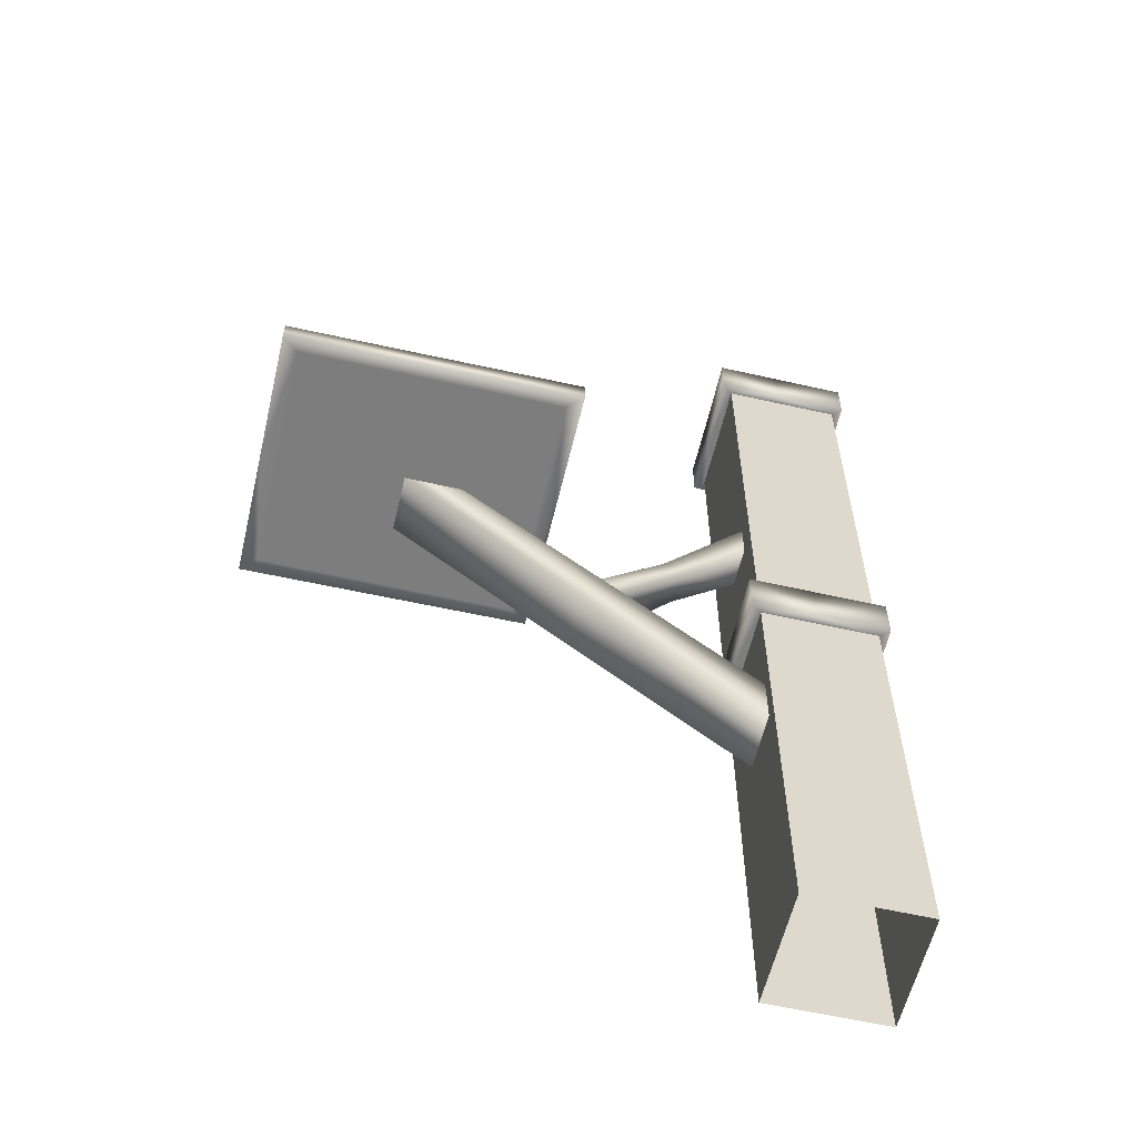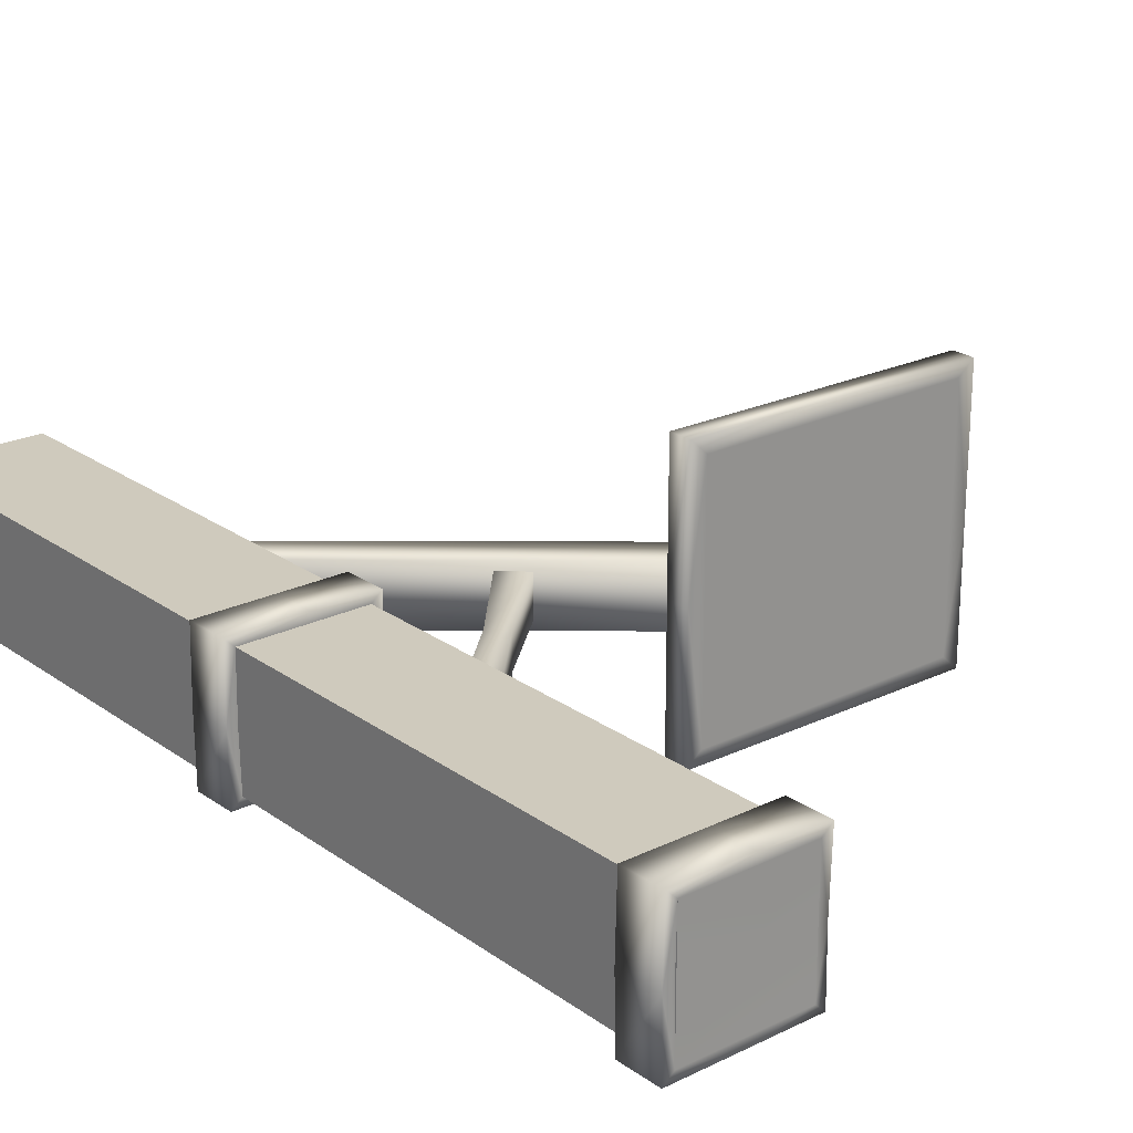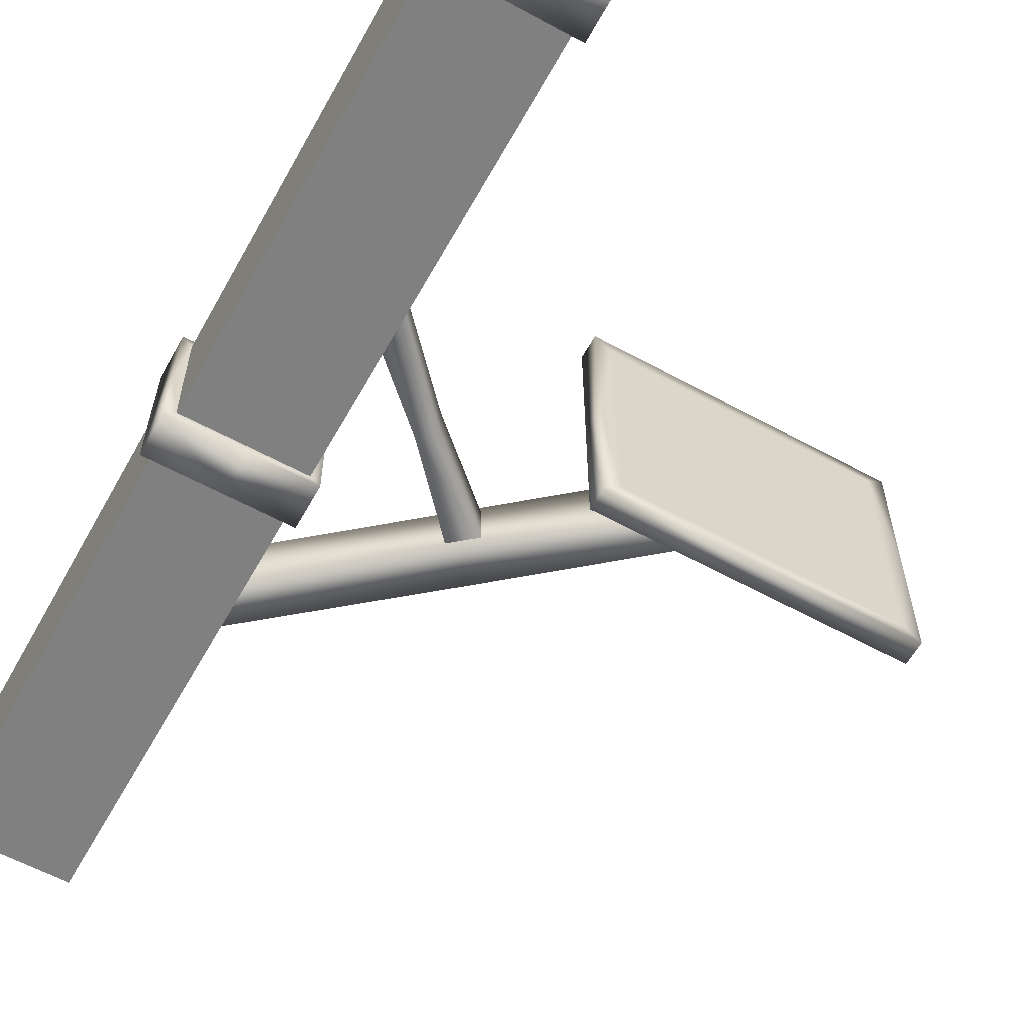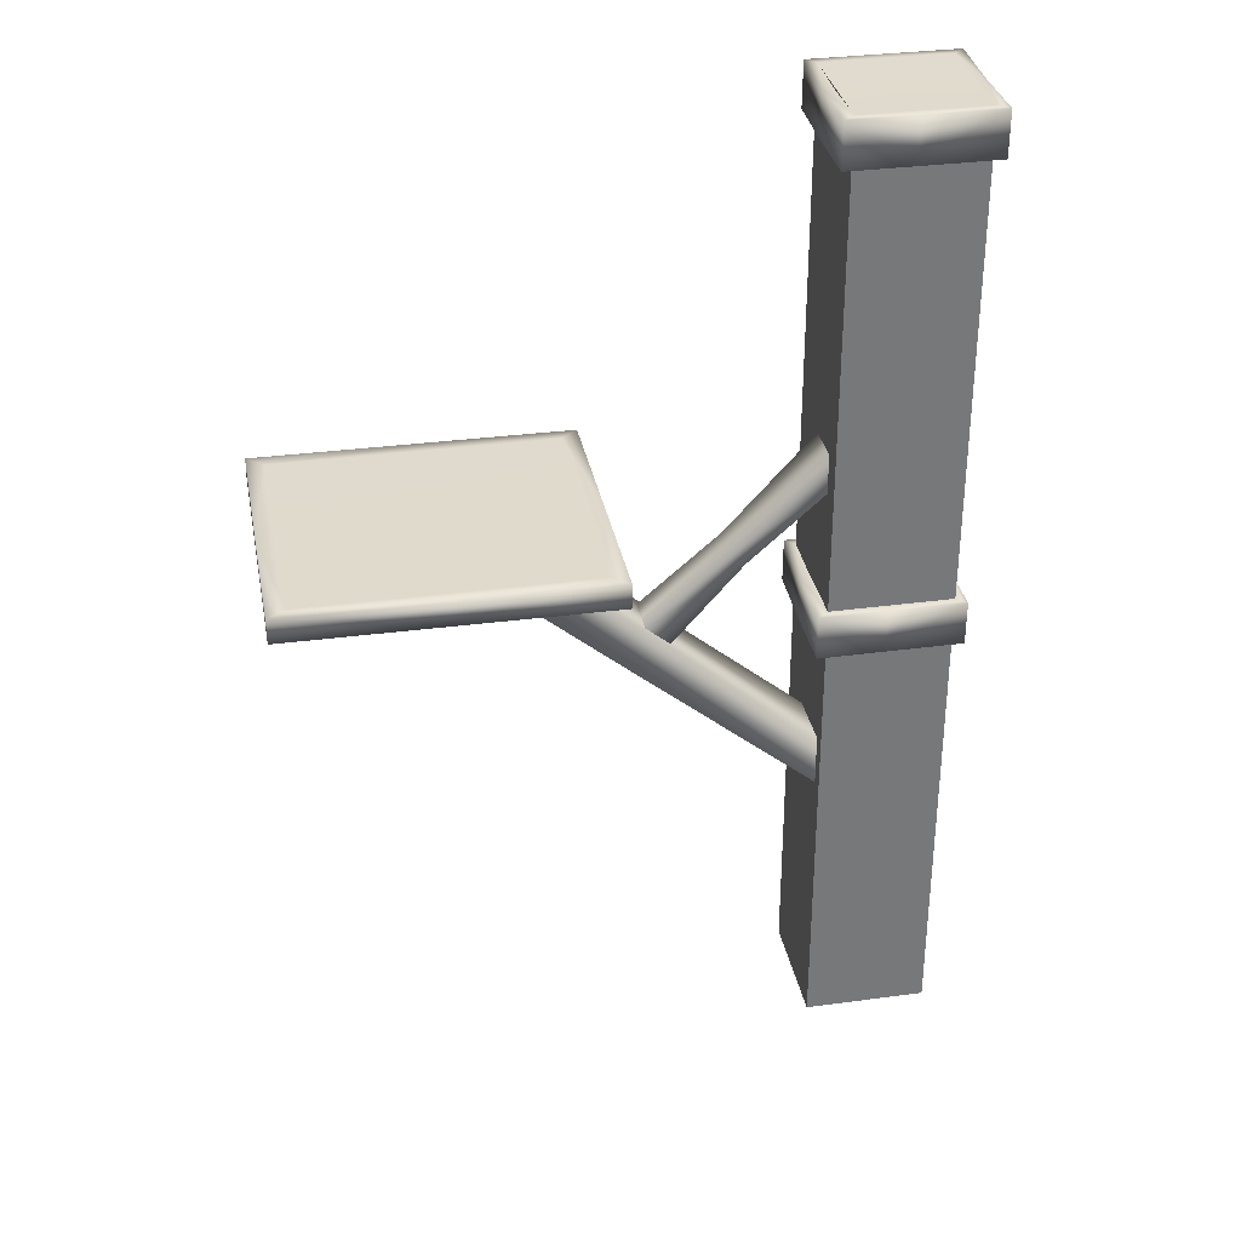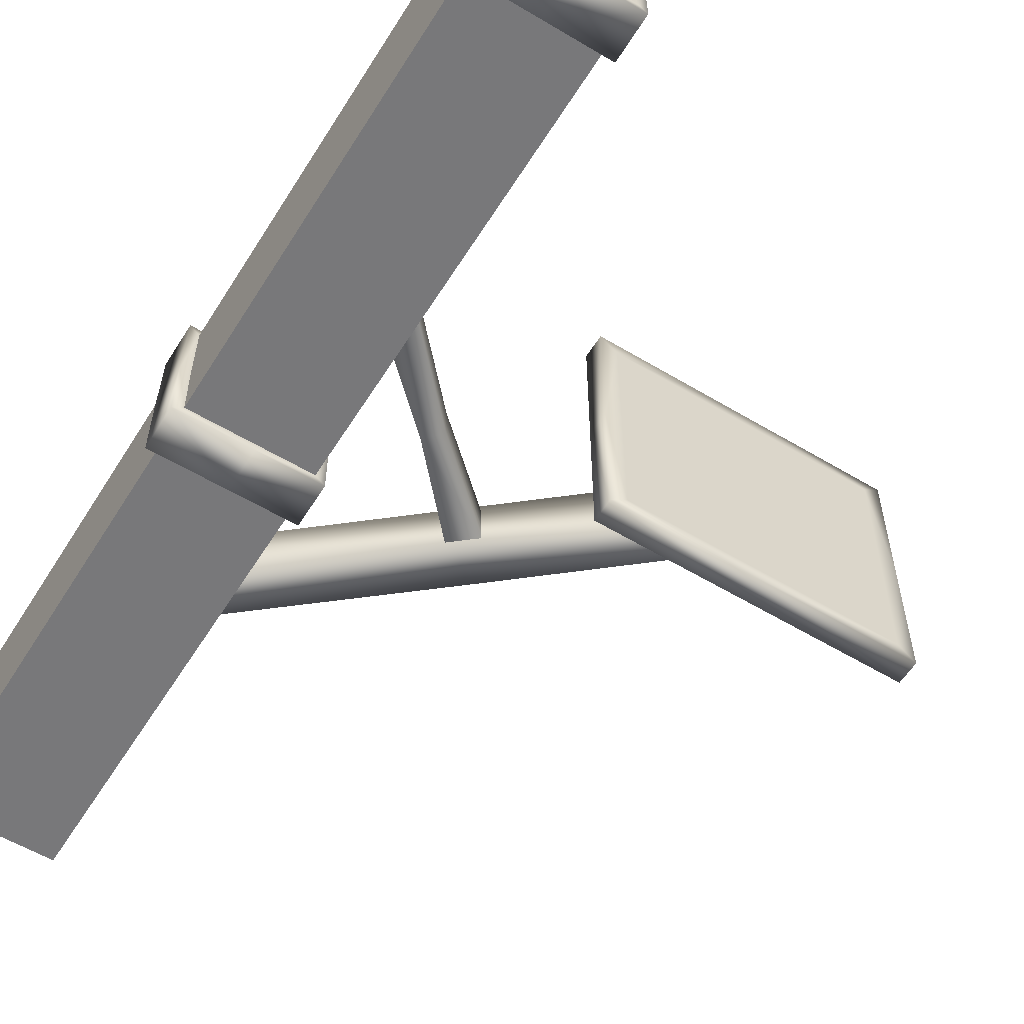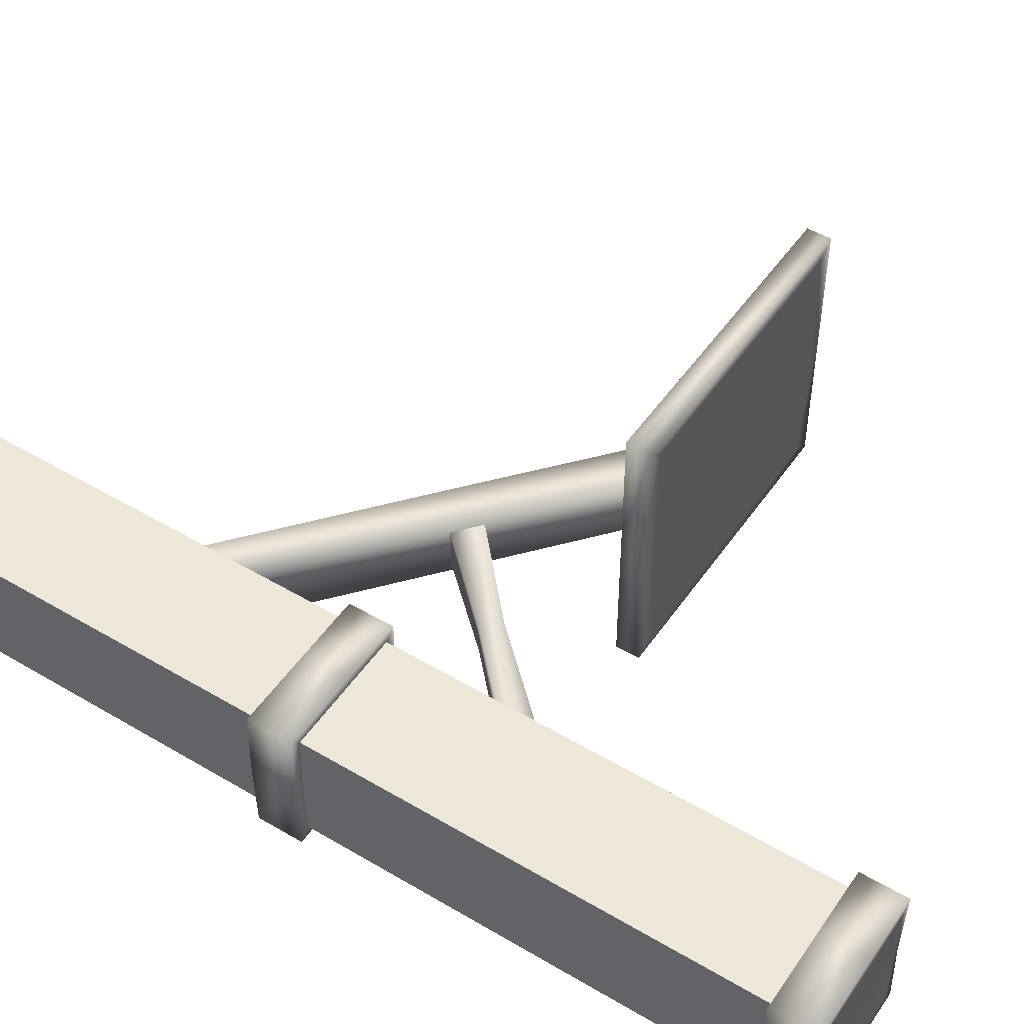
<metadata>
{"format":"obj","ext":"obj","renderer":"f3d","projection":"perspective","resolution":1024,"background":"white","views":[{"elev":-59.1,"azim":-13.2,"up":"+Y"},{"elev":22.8,"azim":140.3,"up":"+Z"},{"elev":-60.0,"azim":150.9,"up":"+Z"},{"elev":33.0,"azim":-10.6,"up":"+Y"},{"elev":-57.6,"azim":148.2,"up":"+Z"},{"elev":49.6,"azim":123.2,"up":"+Z"}]}
</metadata>
<code>
g l_Base99438__GX
v -9644 -3145 -2306
v -9544 -3145 -2306
v -9544 -3145 -2406
v -9544 -3342 -2306
v -9544 -3540 -2306
v -9544 -3540 -2406
v -9644 -3145 -2406
v -9644 -3540 -2406
v -9644 -3342 -2406
v -9544 -3342 -2406
v -9544 -3540 -2406
v -9644 -3540 -2306
v -9644 -3342 -2306
v -9644 -3342 -2406
v -9644 -3540 -2406
v -9544 -3540 -2306
v -9544 -3342 -2306
v -9644 -3342 -2306
v -9644 -3540 -2306
v -9544 -3342 -2406
v -9644 -3145 -2406
v -9544 -3145 -2406
v -9544 -3145 -2406
v -9544 -3145 -2306
v -9644 -3145 -2306
v -9644 -3145 -2406
v -9544 -3145 -2306
v -9644 -3145 -2306
f 3 1 2
f 1 3 7
f 6 4 5
f 4 6 20
f 4 23 24
f 23 4 20
f 8 10 11
f 10 8 9
f 10 21 22
f 21 10 9
f 12 13 14
f 25 14 13
f 14 25 26
f 14 15 12
f 16 17 18
f 27 18 17
f 18 27 28
f 18 19 16
v -9928 -3437 -2436
v -1.006e+04 -3437 -2437
v -1.005e+04 -3436 -2425
v -9929 -3436 -2424
v -9827 -3456 -2222
v -9812 -3456 -2209
v -9928 -3456 -2210
v -9827 -3436 -2222
v -9929 -3436 -2222
v -9928 -3437 -2210
v -9948 -3452 -2317
v -9948 -3452 -2367
v -9789 -3586 -2367
v -9789 -3586 -2317
v -9768 -3561 -2317
v -9911 -3441 -2317
v -9948 -3452 -2317
v -9768 -3561 -2317
v -9768 -3561 -2367
v -9911 -3441 -2367
v -9911 -3441 -2317
v -9768 -3561 -2367
v -9789 -3586 -2367
v -9948 -3452 -2367
v -9911 -3441 -2367
v -9628 -3721 -2367
v -9628 -3721 -2318
v -9789 -3586 -2317
v -9607 -3696 -2318
v -9607 -3696 -2367
v -9607 -3696 -2367
v -9628 -3721 -2367
v -9827 -3456 -2424
v -9929 -3456 -2424
v -9928 -3456 -2436
v -9813 -3456 -2436
v -9813 -3437 -2436
v -9827 -3436 -2424
v -1.005e+04 -3456 -2425
v -1.005e+04 -3456 -2323
v -1.006e+04 -3456 -2324
v -1.006e+04 -3456 -2437
v -1.006e+04 -3437 -2324
v -1.005e+04 -3436 -2323
v -9781 -3551 -2360
v -9716 -3492 -2356
v -9703 -3505 -2356
v -9761 -3568 -2360
v -9703 -3505 -2356
v -9703 -3505 -2328
v -9761 -3568 -2325
v -9761 -3568 -2360
v -9703 -3505 -2328
v -9716 -3492 -2328
v -9781 -3551 -2325
v -9716 -3492 -2328
v -9716 -3492 -2356
v -9781 -3551 -2360
v -9643 -3414 -2360
v -9643 -3447 -2360
v -9643 -3447 -2360
v -9643 -3447 -2324
v -9643 -3447 -2324
v -9643 -3414 -2324
v -9643 -3414 -2324
v -9643 -3414 -2360
v -1.005e+04 -3436 -2222
v -1.006e+04 -3437 -2211
v -1.005e+04 -3456 -2222
v -9929 -3456 -2222
v -1.006e+04 -3456 -2211
v -9813 -3437 -2322
v -9827 -3436 -2323
v -9827 -3436 -2222
v -9813 -3437 -2209
v -9827 -3456 -2222
v -9827 -3456 -2323
v -9813 -3456 -2322
v -9812 -3456 -2209
v -9813 -3437 -2436
v -9827 -3436 -2424
v -9827 -3456 -2424
v -9813 -3456 -2436
v -9813 -3437 -2209
v -1.006e+04 -3437 -2211
v -1.006e+04 -3456 -2211
v -1.005e+04 -3456 -2222
v -1.005e+04 -3436 -2222
f 75 76 73
f 73 74 75
f 87 75 74
f 75 87 88
f 31 32 29
f 66 29 32
f 29 66 65
f 29 65 63
f 64 63 65
f 63 64 61
f 61 62 63
f 62 67 63
f 70 63 67
f 63 70 29
f 30 29 70
f 29 30 31
f 71 31 30
f 31 71 72
f 116 72 71
f 71 30 69
f 70 69 30
f 69 70 67
f 115 114 69
f 113 69 114
f 69 113 71
f 116 71 113
f 69 68 115
f 68 69 67
f 110 111 106
f 108 106 111
f 106 108 100
f 109 100 108
f 100 109 101
f 104 105 106
f 110 106 105
f 101 102 100
f 103 100 102
f 100 103 106
f 107 106 103
f 106 107 104
f 38 112 36
f 112 38 34
f 35 34 38
f 34 35 33
f 98 33 35
f 97 98 35
f 36 37 38
f 37 95 38
f 96 38 95
f 38 96 35
f 99 35 96
f 35 99 97
f 56 54 55
f 54 56 41
f 39 41 56
f 41 39 40
f 43 55 57
f 55 43 42
f 44 42 43
f 42 44 45
f 47 57 58
f 57 47 46
f 48 46 47
f 46 48 49
f 81 83 79
f 83 81 82
f 91 82 81
f 82 91 92
f 78 89 90
f 89 78 77
f 79 77 78
f 77 79 80
f 85 93 94
f 93 85 84
f 86 84 85
f 84 86 83
f 60 50 59
f 50 60 51
f 52 50 51
f 50 52 53
v -9929 -3436 -2323
v -1.005e+04 -3436 -2323
v -1.005e+04 -3436 -2222
v -9929 -3436 -2424
v -1.005e+04 -3436 -2425
v -9827 -3436 -2323
v -9929 -3436 -2323
v -9929 -3436 -2222
v -9827 -3436 -2222
v -9827 -3436 -2424
v -9929 -3436 -2424
v -9929 -3456 -2323
v -9929 -3456 -2222
v -1.005e+04 -3456 -2222
v -1.005e+04 -3456 -2323
v -9929 -3456 -2424
v -1.005e+04 -3456 -2425
v -9827 -3456 -2323
v -9827 -3456 -2222
v -9929 -3456 -2222
v -9929 -3456 -2323
v -9827 -3456 -2424
v -9929 -3456 -2424
v -9929 -3436 -2222
f 118 120 121
f 120 118 117
f 119 117 118
f 117 119 140
f 123 126 127
f 126 123 122
f 124 122 123
f 122 124 125
f 129 130 128
f 131 128 130
f 128 131 132
f 133 132 131
f 135 136 134
f 137 134 136
f 134 137 138
f 139 138 137
v -9544 -3577 -2307
v -9544 -3578 -2360
v -9535 -3578 -2359
v -9644 -3540 -2406
v -9598 -3540 -2406
v -9598 -3540 -2414
v -9652 -3540 -2414
v -9536 -3540 -2299
v -9599 -3540 -2299
v -9599 -3577 -2299
v -9536 -3577 -2299
v -9536 -3577 -2299
v -9598 -3577 -2414
v -9598 -3577 -2407
v -9644 -3577 -2407
v -9536 -3540 -2299
v -9544 -3540 -2306
v -9535 -3541 -2359
v -9544 -3577 -2407
v -9535 -3577 -2414
v -9544 -3540 -2406
v -9535 -3540 -2414
v -9652 -3577 -2414
v -9652 -3541 -2359
v -9653 -3540 -2299
v -9644 -3540 -2306
v -9644 -3541 -2359
v -9644 -3577 -2307
v -9653 -3577 -2299
v -9652 -3578 -2359
v -9644 -3578 -2360
v -9544 -3577 -2307
v -9544 -3541 -2359
v -9598 -3577 -2307
v -9644 -3540 -2406
v -9652 -3540 -2414
v -9644 -3577 -2407
v -9652 -3577 -2414
v -9598 -3540 -2306
v -9644 -3540 -2306
v -9653 -3540 -2299
v -9644 -3577 -2307
v -9653 -3577 -2299
v -9544 -3540 -2306
v -9544 -3182 -2307
v -9536 -3182 -2299
v -9599 -3182 -2299
v -9598 -3181 -2414
v -9598 -3182 -2407
v -9644 -3182 -2407
v -9644 -3145 -2406
v -9598 -3145 -2406
v -9598 -3145 -2414
v -9652 -3145 -2414
v -9535 -3183 -2359
v -9536 -3182 -2299
v -9544 -3182 -2307
v -9535 -3146 -2359
v -9536 -3145 -2299
v -9544 -3146 -2359
v -9544 -3145 -2306
v -9544 -3182 -2407
v -9535 -3181 -2414
v -9544 -3145 -2406
v -9535 -3145 -2414
v -9652 -3146 -2359
v -9644 -3146 -2359
v -9644 -3145 -2406
v -9544 -3183 -2360
v -9652 -3183 -2359
v -9653 -3182 -2299
v -9653 -3145 -2299
v -9644 -3183 -2360
v -9644 -3182 -2307
v -9644 -3145 -2306
v -9652 -3181 -2414
v -9536 -3145 -2299
v -9599 -3145 -2299
v -9653 -3145 -2299
v -9653 -3182 -2299
v -9644 -3182 -2307
v -9652 -3145 -2414
v -9598 -3182 -2307
v -9544 -3145 -2306
v -9598 -3145 -2306
v -9652 -3181 -2414
v -9644 -3182 -2407
v -9644 -3145 -2306
f 197 209 195
f 195 203 198
f 203 195 202
f 209 202 195
f 188 202 189
f 202 188 203
f 205 203 188
f 203 205 198
f 199 198 201
f 198 199 195
f 196 195 199
f 195 196 197
f 190 188 189
f 188 190 216
f 198 200 201
f 200 198 204
f 205 204 198
f 204 205 193
f 188 193 205
f 193 188 194
f 216 194 188
f 194 191 193
f 192 193 191
f 193 192 204
f 153 154 155
f 154 153 159
f 160 159 153
f 159 160 143
f 158 143 160
f 143 158 156
f 157 156 158
f 143 142 159
f 156 151 143
f 141 143 151
f 143 141 142
f 155 163 153
f 147 153 163
f 158 160 162
f 153 162 160
f 162 153 146
f 147 146 153
f 146 147 144
f 161 162 146
f 162 161 158
f 173 158 161
f 158 173 157
f 144 145 146
f 161 146 145
f 206 212 215
f 212 206 211
f 210 211 206
f 211 210 214
f 213 214 210
f 215 207 206
f 227 213 210
f 207 208 206
f 222 206 208
f 206 222 210
f 226 210 222
f 210 226 227
f 150 183 182
f 183 150 181
f 149 181 150
f 181 149 180
f 179 180 149
f 148 150 152
f 150 148 149
f 184 149 148
f 149 184 179
f 150 172 152
f 172 150 174
f 182 174 150
f 218 217 224
f 217 218 187
f 219 187 218
f 187 219 220
f 224 225 218
f 228 218 225
f 218 228 219
f 187 186 217
f 186 187 185
f 187 223 185
f 223 187 221
f 220 221 187
f 170 171 168
f 171 170 177
f 178 177 170
f 168 169 170
f 164 169 165
f 169 164 170
f 176 170 164
f 170 176 178
f 164 165 166
f 166 167 164
f 175 164 167
f 164 175 176
v -9544 -3540 -2406
v -9544 -3540 -2306
v -9544 -3738 -2306
v -9544 -3738 -2406
v -9544 -3540 -2306
v -9644 -3540 -2306
v -9644 -3738 -2306
v -9644 -3936 -2406
v -9644 -3738 -2406
v -9544 -3738 -2406
v -9544 -3936 -2406
v -9644 -3936 -2306
v -9644 -3738 -2306
v -9644 -3738 -2406
v -9644 -3936 -2406
v -9544 -3936 -2306
v -9544 -3738 -2306
v -9644 -3936 -2306
v -9544 -3936 -2406
v -9544 -3936 -2306
v -9644 -3540 -2406
v -9544 -3540 -2406
v -9644 -3540 -2306
v -9644 -3540 -2406
f 238 239 236
f 236 237 238
f 249 238 237
f 238 249 250
f 231 229 230
f 229 231 232
f 247 232 231
f 231 248 247
f 235 233 234
f 233 235 245
f 244 245 235
f 235 246 244
f 240 241 242
f 251 242 241
f 242 251 252
f 242 243 240

</code>
